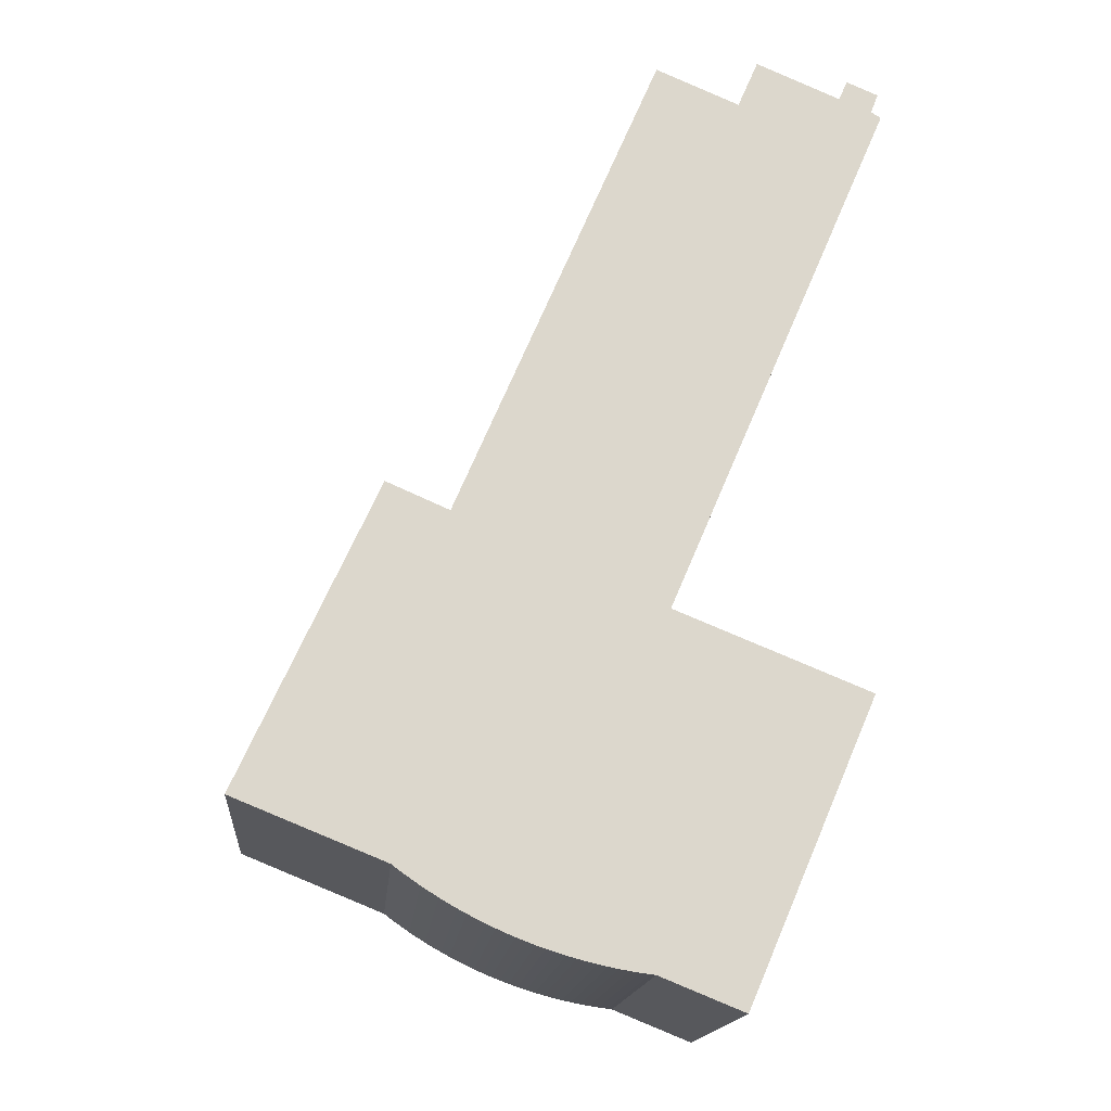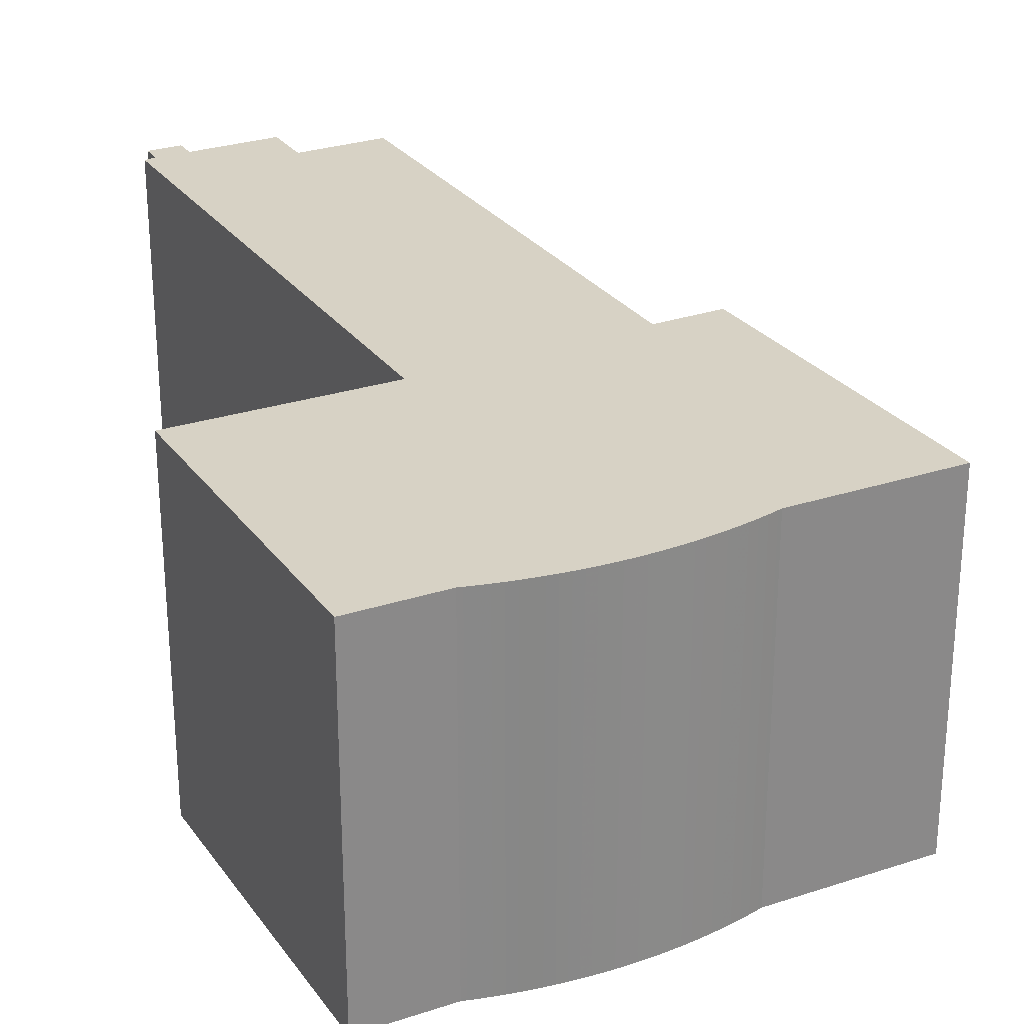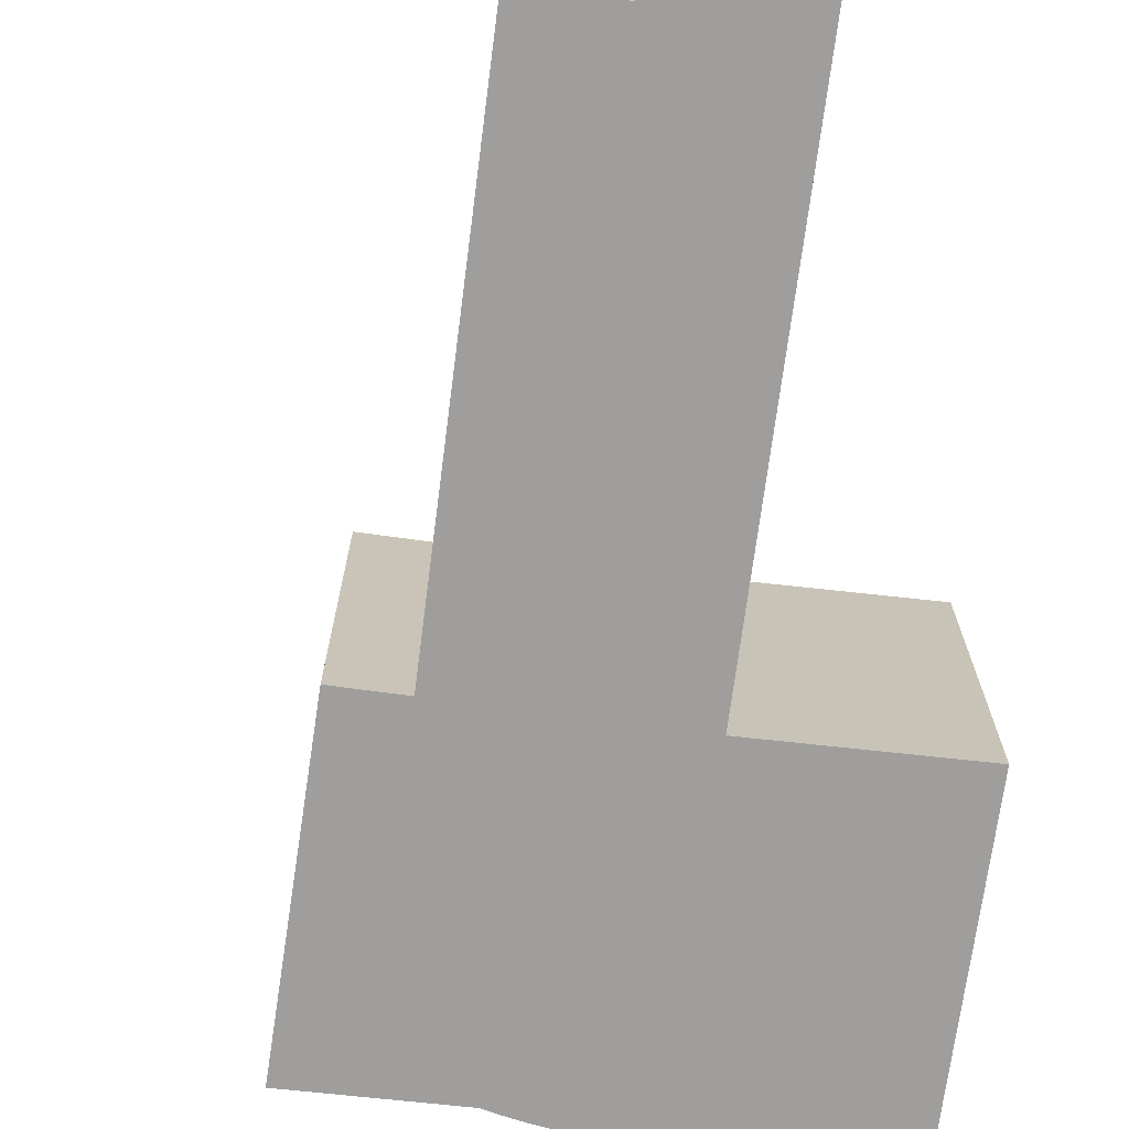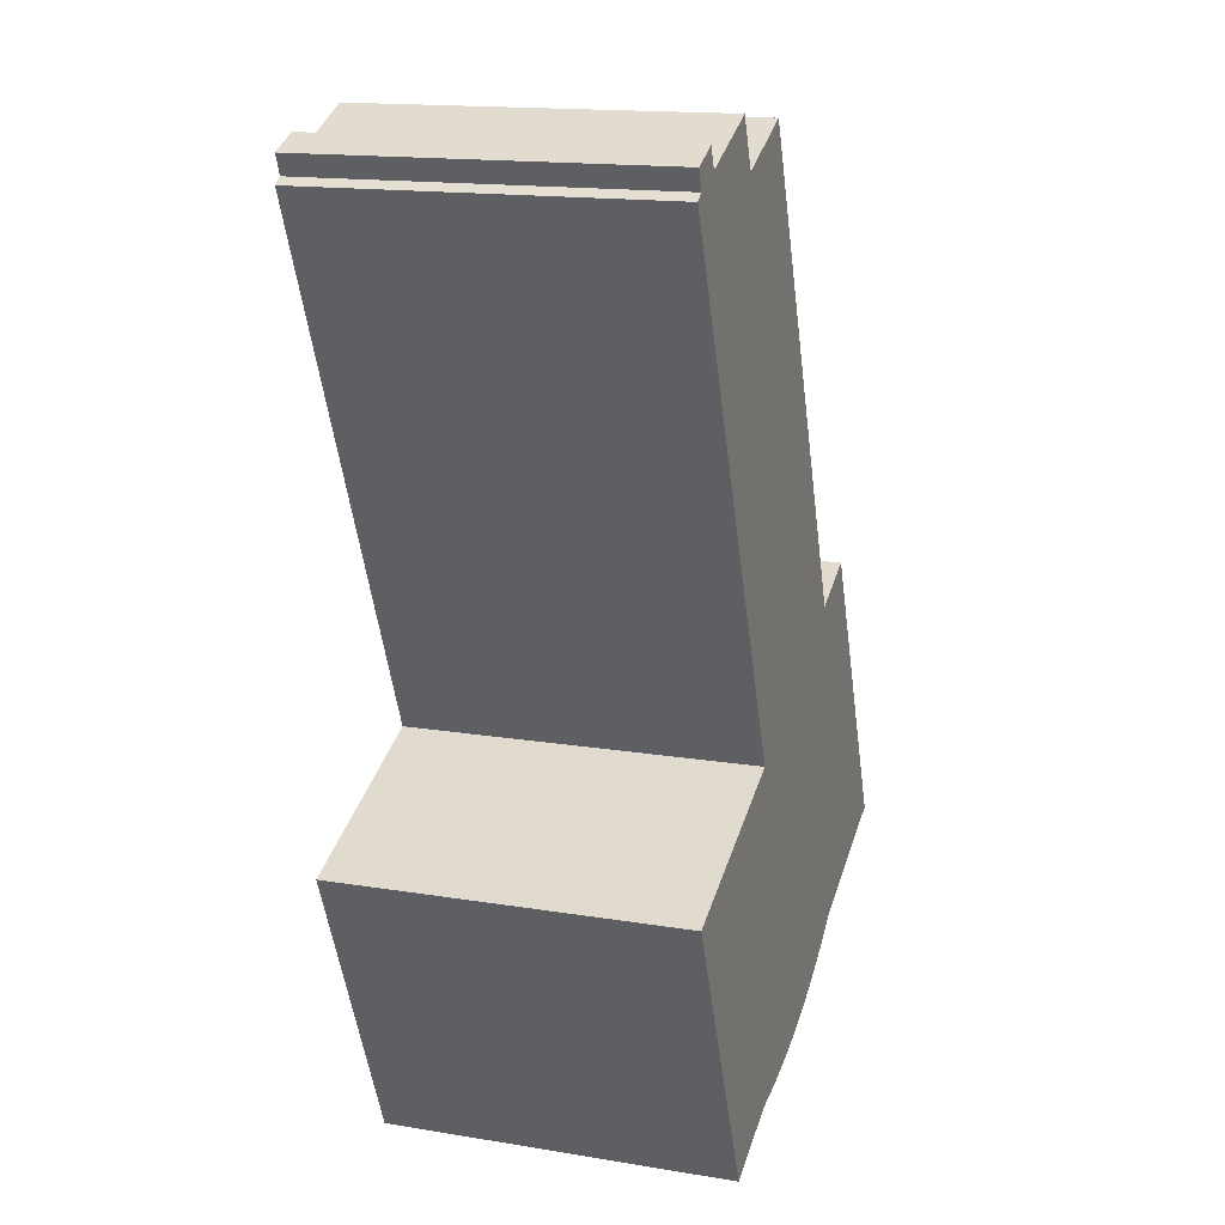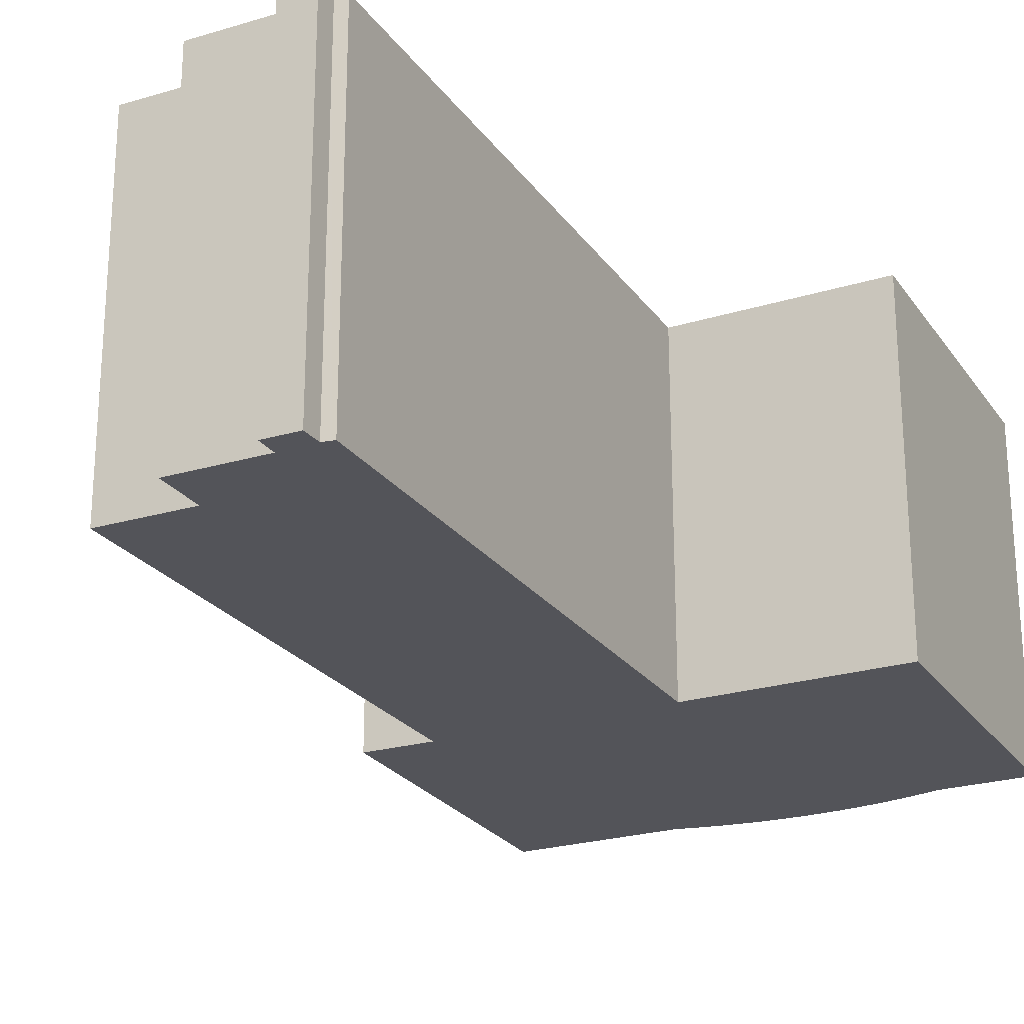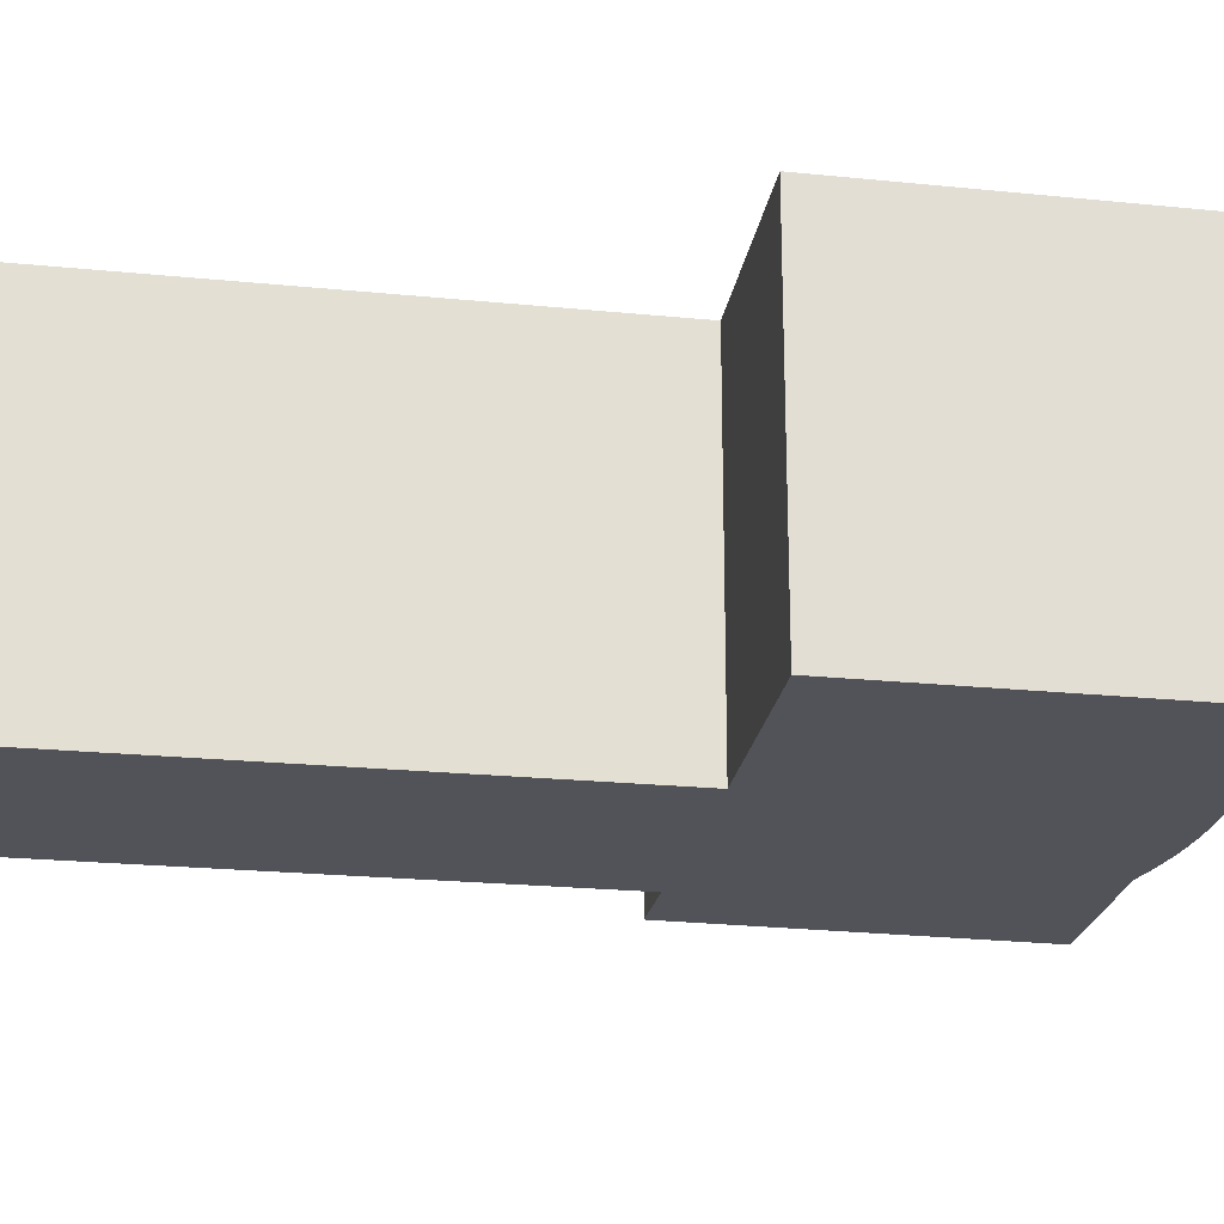
<metadata>
{"format":"obj","ext":"obj","renderer":"f3d","projection":"perspective","resolution":1024,"background":"white","views":[{"elev":-16.4,"azim":-5.2,"up":"+Z"},{"elev":27.4,"azim":175.2,"up":"+Y"},{"elev":-70.9,"azim":15.8,"up":"+Y"},{"elev":16.1,"azim":108.7,"up":"+Z"},{"elev":-23.7,"azim":49.5,"up":"+Y"},{"elev":-22.6,"azim":103.3,"up":"+Y"}]}
</metadata>
<code>
v -3.816 0.03349 5.74
v -3.889 0.03349 5.77
v -3.822 0.03349 5.916
v -3.814 0.03349 5.739
v -3.81 0.03349 5.736
v -3.807 0.03349 5.733
v -3.803 0.03349 5.731
v -3.799 0.03349 5.728
v -3.795 0.03349 5.726
v -3.792 0.03349 5.903
v -3.791 0.03349 5.723
v -3.787 0.03349 5.721
v -3.782 0.03349 5.719
v -3.778 0.03349 5.717
v -3.774 0.03349 5.715
v -3.77 0.03349 5.713
v -3.765 0.03349 5.711
v -3.761 0.03349 5.709
v -3.757 0.03349 5.707
v -3.752 0.03349 5.705
v -3.748 0.03349 5.704
v -3.743 0.03349 5.702
v -3.739 0.03349 5.701
v -3.734 0.03349 5.7
v -3.73 0.03349 5.699
v -3.725 0.03349 5.698
v -3.72 0.03349 5.697
v -3.716 0.03349 5.696
v -3.711 0.03349 5.695
v -3.706 0.03349 5.694
v -3.702 0.03349 5.693
v -3.699 0.03349 5.693
v -3.694 0.03349 6.133
v -3.69 0.03349 5.859
v -3.659 0.03349 5.677
v -3.653 0.03349 6.116
v -3.644 0.03349 6.138
v -3.603 0.03349 6.121
v -3.599 0.03349 6.131
v -3.597 0.03349 5.821
v -3.587 0.03349 6.115
v -3.584 0.03349 6.124
v -3.583 0.03349 6.112
v -3.822 -0.1354 5.916
v -3.889 -0.1354 5.77
v -3.816 -0.1354 5.74
v -3.814 -0.1354 5.739
v -3.81 -0.1354 5.736
v -3.807 -0.1354 5.733
v -3.803 -0.1354 5.731
v -3.799 -0.1354 5.728
v -3.795 -0.1354 5.726
v -3.792 -0.1354 5.903
v -3.791 -0.1354 5.723
v -3.787 -0.1354 5.721
v -3.782 -0.1354 5.719
v -3.778 -0.1354 5.717
v -3.774 -0.1354 5.715
v -3.77 -0.1354 5.713
v -3.765 -0.1354 5.711
v -3.761 -0.1354 5.709
v -3.757 -0.1354 5.707
v -3.752 -0.1354 5.705
v -3.748 -0.1354 5.704
v -3.743 -0.1354 5.702
v -3.739 -0.1354 5.701
v -3.734 -0.1354 5.7
v -3.73 -0.1354 5.699
v -3.725 -0.1354 5.698
v -3.72 -0.1354 5.697
v -3.716 -0.1354 5.696
v -3.711 -0.1354 5.695
v -3.706 -0.1354 5.694
v -3.702 -0.1354 5.693
v -3.699 -0.1354 5.693
v -3.694 -0.1354 6.133
v -3.69 -0.1354 5.859
v -3.659 -0.1354 5.677
v -3.653 -0.1354 6.116
v -3.644 -0.1354 6.138
v -3.603 -0.1354 6.121
v -3.599 -0.1354 6.131
v -3.597 -0.1354 5.821
v -3.587 -0.1354 6.115
v -3.584 -0.1354 6.124
v -3.583 -0.1354 6.112
v -3.659 -0.1354 5.677
v -3.699 -0.1354 5.693
v -3.699 0.03349 5.693
v -3.659 0.03349 5.677
v -3.597 -0.1354 5.821
v -3.659 -0.1354 5.677
v -3.659 0.03349 5.677
v -3.597 0.03349 5.821
v -3.69 -0.1354 5.859
v -3.597 -0.1354 5.821
v -3.597 0.03349 5.821
v -3.69 0.03349 5.859
v -3.583 -0.1354 6.11
v -3.69 -0.1354 5.859
v -3.69 0.03349 5.859
v -3.583 0.03349 6.11
v -3.583 -0.1354 6.112
v -3.583 -0.1354 6.11
v -3.583 0.03349 6.11
v -3.583 0.03349 6.112
v -3.587 -0.1354 6.115
v -3.583 -0.1354 6.112
v -3.583 0.03349 6.112
v -3.587 0.03349 6.115
v -3.584 -0.1354 6.124
v -3.587 -0.1354 6.115
v -3.587 0.03349 6.115
v -3.584 0.03349 6.124
v -3.599 -0.1354 6.131
v -3.584 -0.1354 6.124
v -3.584 0.03349 6.124
v -3.599 0.03349 6.131
v -3.603 -0.1354 6.121
v -3.599 -0.1354 6.131
v -3.599 0.03349 6.131
v -3.603 0.03349 6.121
v -3.644 -0.1354 6.138
v -3.603 -0.1354 6.121
v -3.603 0.03349 6.121
v -3.644 0.03349 6.138
v -3.653 -0.1354 6.116
v -3.644 -0.1354 6.138
v -3.644 0.03349 6.138
v -3.653 0.03349 6.116
v -3.694 -0.1354 6.133
v -3.653 -0.1354 6.116
v -3.653 0.03349 6.116
v -3.694 0.03349 6.133
v -3.792 -0.1354 5.903
v -3.694 -0.1354 6.133
v -3.694 0.03349 6.133
v -3.792 0.03349 5.903
v -3.822 -0.1354 5.916
v -3.792 -0.1354 5.903
v -3.792 0.03349 5.903
v -3.822 0.03349 5.916
v -3.827 -0.1354 5.905
v -3.822 -0.1354 5.916
v -3.822 0.03349 5.916
v -3.827 0.03349 5.905
v -3.889 -0.1354 5.77
v -3.827 -0.1354 5.905
v -3.827 0.03349 5.905
v -3.889 0.03349 5.77
v -3.816 -0.1354 5.74
v -3.889 -0.1354 5.77
v -3.889 0.03349 5.77
v -3.816 0.03349 5.74
f 1 2 3
f 4 1 3
f 5 4 3
f 6 5 3
f 7 6 3
f 8 7 3
f 9 8 3
f 9 3 10
f 11 9 10
f 12 11 10
f 13 12 10
f 14 13 10
f 15 14 10
f 16 15 10
f 17 16 10
f 18 17 10
f 19 18 10
f 20 19 10
f 21 20 10
f 22 21 10
f 23 22 10
f 24 23 10
f 25 24 10
f 26 25 10
f 27 26 10
f 28 27 10
f 29 28 10
f 30 29 10
f 31 30 10
f 32 31 10
f 32 10 33
f 32 33 34
f 35 32 34
f 34 33 36
f 34 36 37
f 34 37 38
f 34 38 39
f 40 35 34
f 34 39 41
f 42 41 39
f 43 34 41
f 44 45 46
f 44 46 47
f 44 47 48
f 44 48 49
f 44 49 50
f 44 50 51
f 44 51 52
f 53 44 52
f 53 52 54
f 53 54 55
f 53 55 56
f 53 56 57
f 53 57 58
f 53 58 59
f 53 59 60
f 53 60 61
f 53 61 62
f 53 62 63
f 53 63 64
f 53 64 65
f 53 65 66
f 53 66 67
f 53 67 68
f 53 68 69
f 53 69 70
f 53 70 71
f 53 71 72
f 53 72 73
f 53 73 74
f 53 74 75
f 76 53 75
f 77 76 75
f 77 75 78
f 79 76 77
f 80 79 77
f 81 80 77
f 82 81 77
f 83 77 78
f 84 82 77
f 85 82 84
f 86 84 77
f 1 47 46
f 47 1 4
f 48 47 4
f 48 4 5
f 49 48 5
f 49 5 6
f 50 49 6
f 50 6 7
f 51 50 7
f 51 7 8
f 52 51 8
f 52 8 9
f 54 52 9
f 54 9 11
f 55 54 11
f 55 11 12
f 56 55 12
f 56 12 13
f 57 56 13
f 57 13 14
f 58 57 14
f 58 14 15
f 59 58 15
f 59 15 16
f 60 59 16
f 60 16 17
f 61 60 17
f 61 17 18
f 62 61 18
f 62 18 19
f 63 62 19
f 63 19 20
f 64 63 20
f 64 20 21
f 65 64 21
f 65 21 22
f 66 65 22
f 66 22 23
f 67 66 23
f 67 23 24
f 68 67 24
f 68 24 25
f 69 68 25
f 69 25 26
f 70 69 26
f 70 26 27
f 71 70 27
f 71 27 28
f 72 71 28
f 72 28 29
f 73 72 29
f 73 29 30
f 74 73 30
f 74 30 31
f 75 74 31
f 75 31 32
f 87 88 89
f 87 89 90
f 91 92 93
f 91 93 94
f 95 96 97
f 95 97 98
f 99 100 101
f 99 101 102
f 103 104 105
f 103 105 106
f 107 108 109
f 107 109 110
f 111 112 113
f 111 113 114
f 115 116 117
f 115 117 118
f 119 120 121
f 119 121 122
f 123 124 125
f 123 125 126
f 127 128 129
f 127 129 130
f 131 132 133
f 131 133 134
f 135 136 137
f 135 137 138
f 139 140 141
f 139 141 142
f 143 144 145
f 143 145 146
f 147 148 149
f 147 149 150
f 151 152 153
f 151 153 154

</code>
